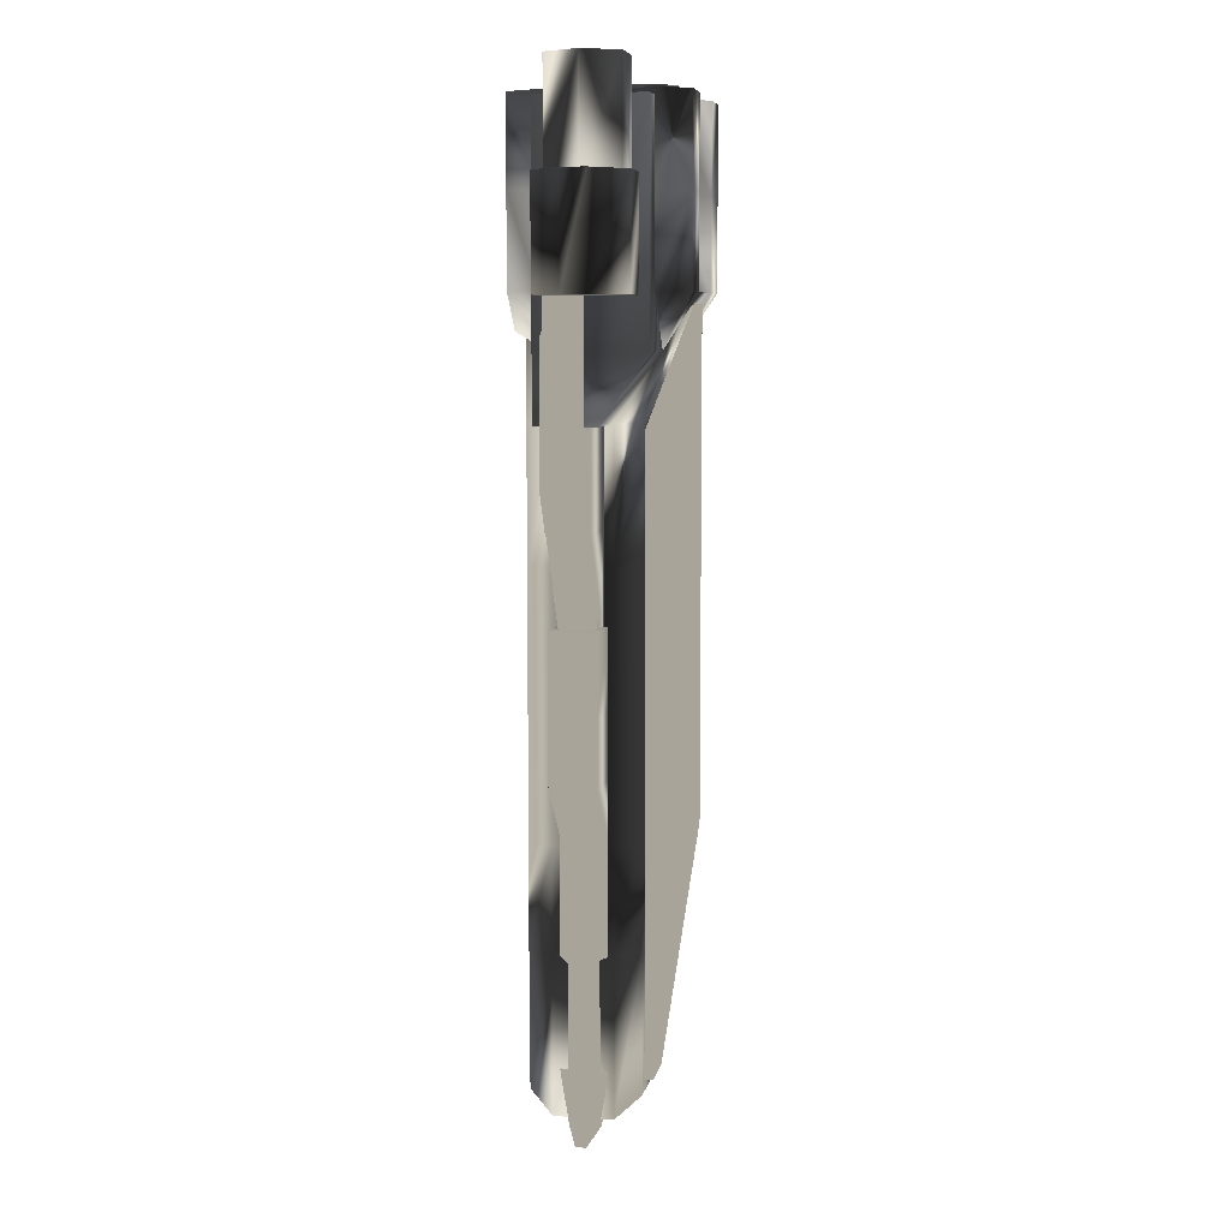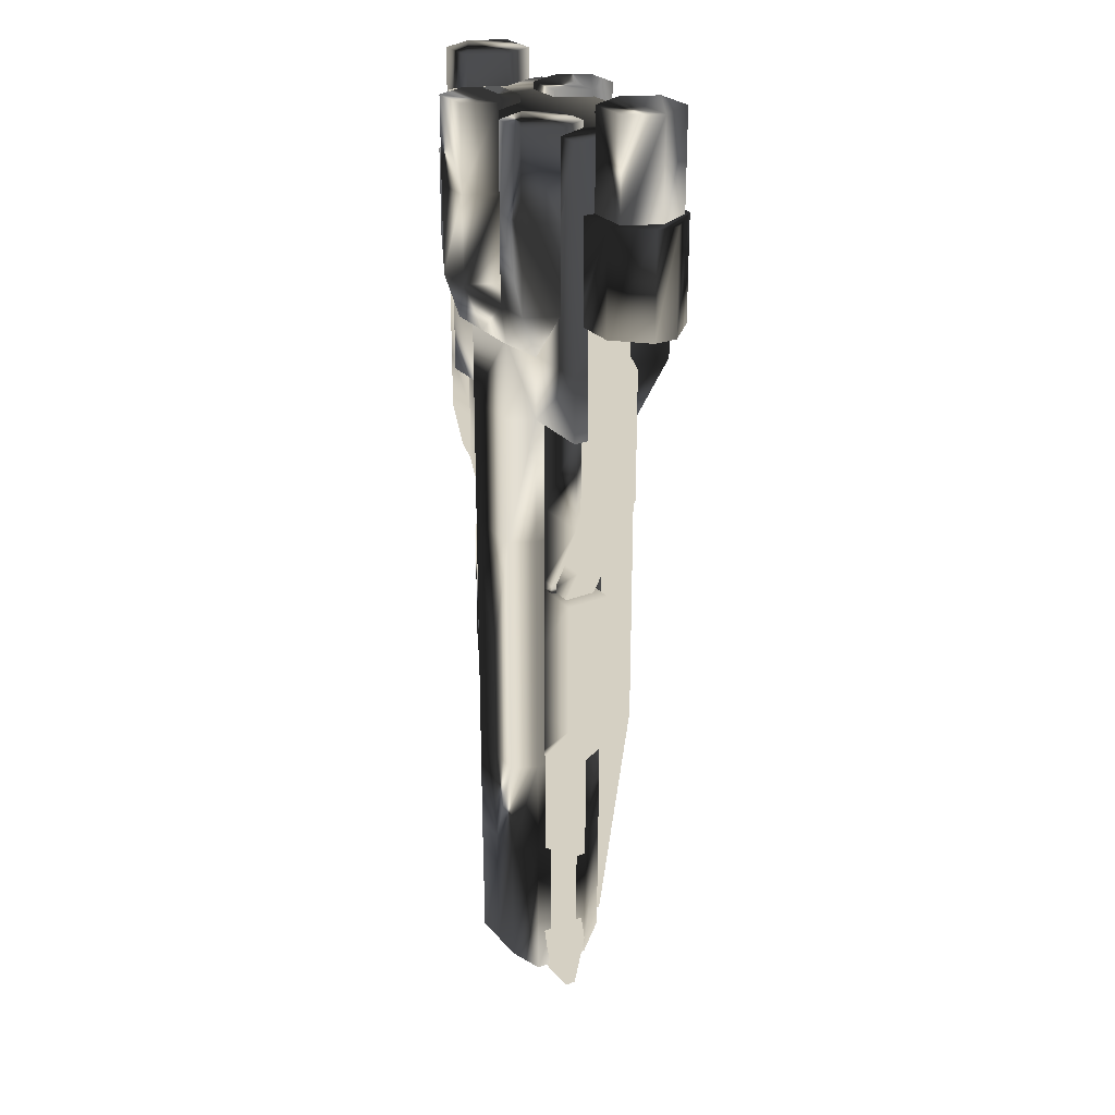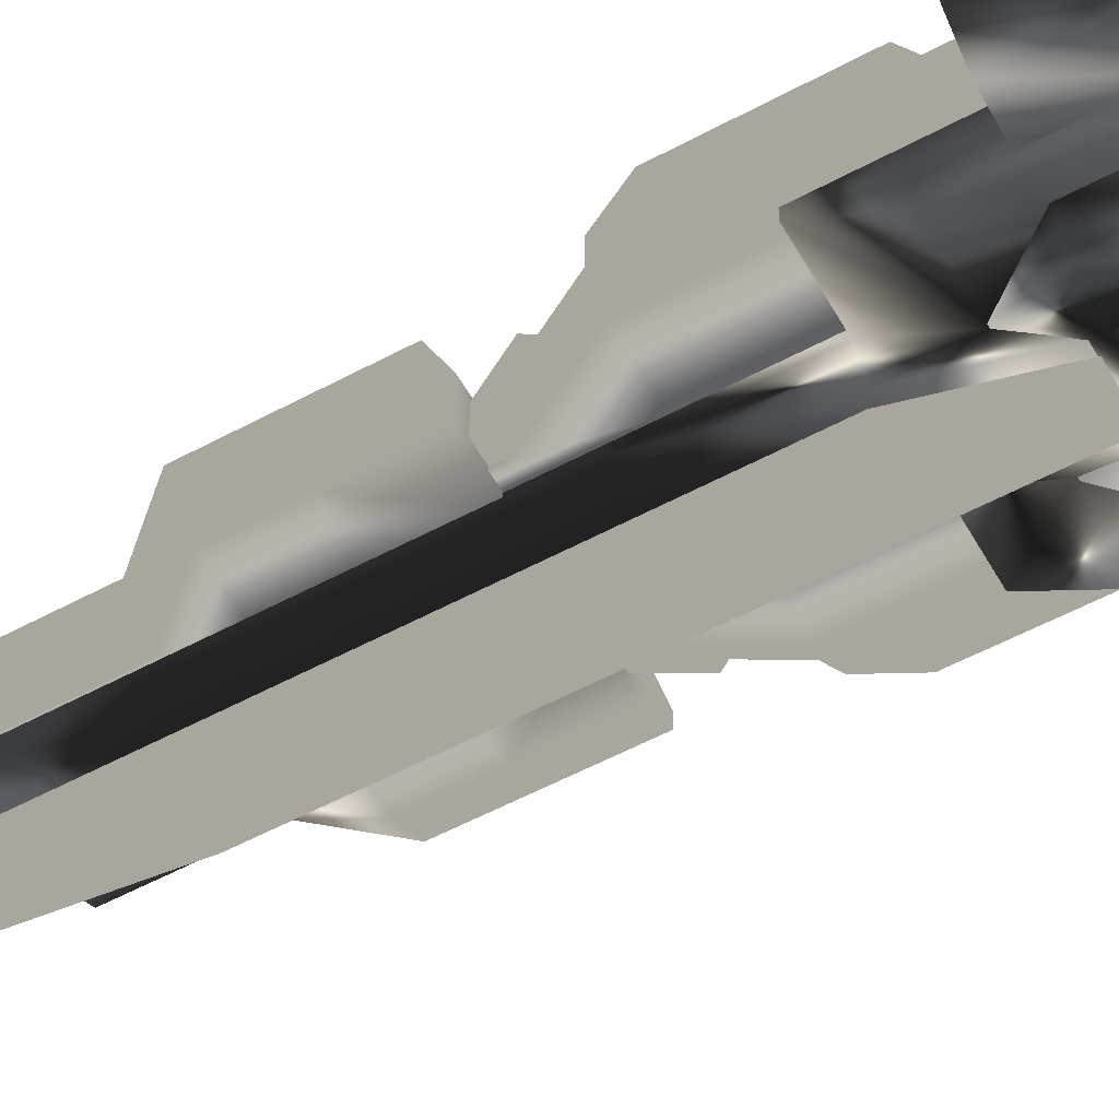
<metadata>
{"format":"obj","ext":"obj","renderer":"f3d","projection":"perspective","resolution":1024,"background":"white","views":[{"elev":7.3,"azim":-79.0,"up":"+Z"},{"elev":26.2,"azim":-121.1,"up":"+Z"},{"elev":-55.9,"azim":-60.6,"up":"+Y"}]}
</metadata>
<code>
v  171.5 38.93 437.3
v  113.9 38.93 437.3
v  113.9 -56.36 437.3
v  171.5 -56.36 437.3
v  204.8 4.195 437.3
v  204.8 -21.63 437.3
v  171.5 38.93 322.4
v  204.8 4.195 322.4
v  204.8 -21.63 322.4
v  171.5 -56.36 322.4
v  113.9 -56.36 322.4
v  113.9 38.93 322.4
v  -113.9 -56.36 437.3
v  -113.9 38.93 437.3
v  -171.5 38.93 437.3
v  -171.5 -56.36 437.3
v  -204.8 4.195 437.3
v  -204.8 -21.63 437.3
v  -204.8 -21.63 322.4
v  -204.8 4.195 322.4
v  -171.5 38.93 322.4
v  -171.5 -56.36 322.4
v  -113.9 -56.36 322.4
v  -113.9 38.93 322.4
v  192.3 -11.4 544.1
v  173.7 26.34 544.1
v  127.1 26.34 544.1
v  109.6 -11.4 544.1
v  192.3 -11.4 420.9
v  173.7 -49.14 544.1
v  173.7 -49.14 420.9
v  127.1 -49.14 420.9
v  127.1 -49.14 544.1
v  109.6 -11.4 420.9
v  127.1 26.34 420.9
v  173.7 26.34 420.9
v  -127.1 26.34 544.1
v  -173.7 26.34 544.1
v  -192.3 -11.4 544.1
v  -109.6 -11.4 544.1
v  -173.7 -49.14 544.1
v  -192.3 -11.4 420.9
v  -173.7 -49.14 420.9
v  -127.1 -49.14 420.9
v  -127.1 -49.14 544.1
v  -109.6 -11.4 420.9
v  -127.1 26.34 420.9
v  -173.7 26.34 420.9
v  -35.38 -43.99 -232.6
v  -49.97 -16.84 -232.6
v  -49.97 -16.84 -346.5
v  -35.38 -43.99 -346.5
v  127.8 -65.93 269.9
v  127.8 -65.93 510.7
v  82.28 -65.93 510.7
v  49.97 -65.93 269.9
v  -49.97 -16.84 54.07
v  -49.97 48.59 54.07
v  -49.97 48.59 -89.27
v  -49.97 -16.84 -89.27
v  35.38 -43.99 -232.6
v  35.38 -43.99 -346.5
v  49.07 -16.59 -519.3
v  49.97 -16.84 -346.5
v  34.93 -43.48 -496.1
v  49.07 48.34 -519.3
v  49.97 48.59 -346.5
v  35.38 75.74 54.07
v  35.38 75.74 -89.27
v  1e-06 75.74 -89.27
v  -49.97 48.59 -232.6
v  -49.97 48.59 -346.5
v  49.97 48.59 54.07
v  49.97 48.59 -89.27
v  -127.8 -65.93 510.7
v  -127.8 48.59 510.7
v  -127.8 48.59 269.9
v  -127.8 -65.93 269.9
v  -35.38 75.74 -346.5
v  1e-06 75.74 -346.5
v  -4.8e-05 75.26 -496.1
v  -34.93 75.23 -496.1
v  34.93 75.23 -496.1
v  35.38 75.74 -346.5
v  49.97 48.59 -232.6
v  49.97 -16.84 -89.27
v  49.97 -16.84 -232.6
v  35.38 -43.99 -89.27
v  -49.97 -16.84 197.4
v  -49.97 48.59 197.4
v  -49.07 48.34 -519.3
v  49.97 48.59 197.4
v  49.97 48.59 269.9
v  127.8 48.59 269.9
v  127.8 48.59 197.4
v  127.8 -16.84 197.4
v  49.97 -16.84 197.4
v  -35.38 -43.99 197.4
v  -35.38 -43.99 54.07
v  -35.38 75.74 289
v  35.38 75.74 289
v  35.38 75.74 197.4
v  -35.38 75.74 197.4
v  1e-06 75.74 -232.6
v  35.38 75.74 -232.6
v  35.38 -43.99 197.4
v  35.38 -92.77 315.9
v  -49.97 -65.93 269.9
v  -127.8 -16.84 197.4
v  35.38 -43.99 54.07
v  -21.85 47.92 518.5
v  -39.39 83.47 518.5
v  -83.32 83.47 518.5
v  -99.74 47.92 518.5
v  -21.85 47.92 423.9
v  -39.39 12.36 518.5
v  -39.39 12.36 423.9
v  -83.32 12.36 423.9
v  -83.32 12.36 518.5
v  -99.74 47.92 423.9
v  -83.32 83.47 423.9
v  -39.39 83.47 423.9
v  -3e-05 83.47 288.4
v  -3.7e-05 47.92 267.4
v  -51.16 47.92 267.4
v  -50.2 83.47 288.4
v  -39.39 83.47 327
v  -21.85 47.92 327
v  -99.74 47.92 327
v  -83.32 83.47 327
v  -127.8 48.59 197.4
v  -83.32 -99.65 518.5
v  -39.39 -99.65 518.5
v  -21.85 -64.1 518.5
v  -99.74 -64.1 518.5
v  -39.39 -28.54 518.5
v  -21.85 -64.1 423.9
v  -39.39 -28.54 423.9
v  -83.32 -28.54 423.9
v  -83.32 -28.54 518.5
v  -99.74 -64.1 423.9
v  -83.32 -99.65 423.9
v  -39.39 -99.65 423.9
v  -51.16 -64.1 267.4
v  51.16 -64.1 267.4
v  39.39 -99.65 327
v  -39.39 -99.65 327
v  -21.85 -64.1 327
v  -99.74 -64.1 327
v  -83.32 -99.65 327
v  -35.38 -43.99 -89.27
v  -82.28 -65.93 510.7
v  82.28 48.59 510.7
v  -82.28 48.59 510.7
v  21.85 -64.1 327
v  83.32 83.47 518.5
v  39.39 83.47 518.5
v  21.85 47.92 518.5
v  99.74 47.92 518.5
v  39.39 12.36 518.5
v  21.85 47.92 423.9
v  39.39 12.36 423.9
v  83.32 12.36 423.9
v  83.32 12.36 518.5
v  99.74 47.92 423.9
v  83.32 83.47 423.9
v  32.48 -2.885 -518.2
v  32.48 31.83 -518.2
v  45.48 31.83 -527.7
v  45.48 -2.885 -527.7
v  68.01 20.37 -544.1
v  68.01 8.568 -544.1
v  85.79 22.98 -346.3
v  85.79 5.959 -346.3
v  71.03 8.477 -346.3
v  71.03 20.47 -346.3
v  85.79 5.959 -467.7
v  85.79 22.98 -467.7
v  71.03 20.47 -467.7
v  71.03 8.477 -467.7
v  31.36 -10.56 -467.7
v  52.28 -10.56 -467.7
v  45.71 -4.001 -467.7
v  31.36 -4.001 -467.7
v  52.28 39.5 -346.3
v  45.71 32.94 -346.3
v  52.28 -10.56 -346.3
v  31.36 -10.56 -346.3
v  31.36 -4.001 -346.3
v  45.71 -4.001 -346.3
v  52.28 39.5 -467.7
v  31.36 39.5 -467.7
v  31.36 32.94 -467.7
v  45.71 32.94 -467.7
v  39.39 -99.65 423.9
v  83.32 -99.65 423.9
v  83.32 -99.65 518.5
v  39.39 -99.65 518.5
v  39.39 83.47 327
v  83.32 83.47 327
v  50.2 83.47 288.4
v  21.85 -64.1 518.5
v  99.74 -64.1 518.5
v  83.32 -28.54 518.5
v  39.39 -28.54 518.5
v  21.85 -64.1 423.9
v  39.39 -28.54 423.9
v  135.8 22.98 -90.32
v  135.8 22.98 -162.3
v  102.3 39.5 -162.3
v  102.3 39.5 -90.32
v  85.79 22.98 -219.5
v  85.79 5.959 -219.5
v  52.28 -10.56 -219.5
v  43.11 -10.56 -219.5
v  52.28 39.5 -219.5
v  102.3 39.5 -5.424
v  40.99 39.5 -5.424
v  40.99 -10.56 -5.424
v  102.3 -10.56 -5.424
v  135.8 22.98 -5.424
v  135.8 5.959 -5.424
v  99.74 -64.1 327
v  99.74 -64.1 423.9
v  83.32 -99.65 327
v  40.99 -10.56 -162.3
v  102.3 -10.56 -162.3
v  43.11 39.5 -219.5
v  40.99 39.5 -162.3
v  135.8 5.959 -162.3
v  40.99 -10.56 -90.32
v  102.3 -10.56 -90.32
v  40.99 39.5 -90.32
v  135.8 5.959 -90.32
v  -35.38 75.74 54.07
v  -34.93 -43.48 -496.1
v  -49.07 -16.59 -519.3
v  49.97 -16.84 54.07
v  -45.48 31.83 -527.7
v  -32.48 31.83 -518.2
v  -32.48 -2.885 -518.2
v  -45.48 -2.885 -527.7
v  -68.01 20.37 -544.1
v  -68.01 8.568 -544.1
v  -71.03 8.477 -346.3
v  -85.79 5.959 -346.3
v  -85.79 22.98 -346.3
v  -71.03 20.47 -346.3
v  -71.03 20.47 -467.7
v  -85.79 22.98 -467.7
v  -85.79 5.959 -467.7
v  -71.03 8.477 -467.7
v  -45.71 -4.001 -467.7
v  -52.28 -10.56 -467.7
v  -31.36 -10.56 -467.7
v  -31.36 -4.001 -467.7
v  -52.28 39.5 -346.3
v  -45.71 32.94 -346.3
v  -31.36 -4.001 -346.3
v  -31.36 -10.56 -346.3
v  -52.28 -10.56 -346.3
v  -45.71 -4.001 -346.3
v  -31.36 32.94 -467.7
v  -31.36 39.5 -467.7
v  -52.28 39.5 -467.7
v  -45.71 32.94 -467.7
v  83.32 -28.54 423.9
v  21.85 47.92 327
v  -102.3 39.5 -162.3
v  -135.8 22.98 -162.3
v  -135.8 22.98 -90.32
v  -102.3 39.5 -90.32
v  -85.79 22.98 -219.5
v  -85.79 5.959 -219.5
v  -52.28 -10.56 -219.5
v  -43.11 -10.56 -219.5
v  -52.28 39.5 -219.5
v  -40.99 -10.56 -5.424
v  -40.99 39.5 -5.424
v  -102.3 39.5 -5.424
v  -102.3 -10.56 -5.424
v  -135.8 22.98 -5.424
v  -135.8 5.959 -5.424
v  -40.99 -10.56 -162.3
v  -102.3 -10.56 -162.3
v  -43.11 39.5 -219.5
v  -40.99 39.5 -162.3
v  -135.8 5.959 -162.3
v  -35.38 75.74 -232.6
v  -40.99 -10.56 -90.32
v  -102.3 -10.56 -90.32
v  -40.99 39.5 -90.32
v  -135.8 5.959 -90.32
v  -49.97 48.59 269.9
v  -35.38 75.74 -89.27
v  127.8 48.59 510.7
v  24.75 -93.08 317.8
v  24.75 -93.08 191.7
v  24.75 -43.99 191.7
v  24.75 -43.99 -482.3
v  24.75 -43.99 -217.9
v  24.75 -93.08 -217.9
v  24.75 -53.2 -482.3
v  24.75 -43.99 -13.07
v  24.75 -93.08 -13.07
v  -24.75 -53.2 -482.3
v  -24.75 -43.99 -482.3
v  -24.75 -43.99 191.7
v  -24.75 -93.08 191.7
v  -24.75 -93.08 317.8
v  -24.75 -93.08 -217.9
v  -24.75 -43.99 -217.9
v  -24.75 -93.08 -13.07
v  -24.75 -43.99 -13.07
v  113.6 32.67 95.41
v  113.6 32.67 137.5
v  165.7 32.67 137.5
v  143.4 32.67 95.41
v  113.6 32.67 199.3
v  165.7 32.67 199.3
v  165.7 -2.483 137.5
v  143.4 -2.483 95.41
v  39.39 83.47 423.9
v  113.6 -2.483 332
v  113.6 -2.483 291.9
v  151.4 -2.483 291.9
v  151.4 -2.483 332
v  165.7 -2.483 281.5
v  165.7 -2.483 199.3
v  165.7 32.67 281.5
v  113.6 32.67 281.5
v  113.6 -2.483 137.5
v  113.6 -2.483 95.41
v  113.6 -2.483 199.3
v  127.6 -2.483 86.66
v  97.8 -2.483 86.66
v  55.59 32.67 -6.007
v  80.06 32.67 36.77
v  109.8 32.67 36.77
v  85.36 32.67 -6.007
v  109.8 -2.483 36.77
v  85.36 -2.483 -6.007
v  104 -2.483 45.48
v  74.24 -2.483 45.48
v  127.6 32.67 86.66
v  97.8 32.67 86.66
v  104 32.67 45.48
v  74.24 32.67 45.48
v  80.06 -2.483 36.77
v  55.59 -2.483 -6.007
v  51.16 47.92 267.4
v  113.6 -2.483 281.5
v  151.4 32.67 291.9
v  113.6 32.67 291.9
v  151.4 32.67 332
v  113.6 32.67 332
v  -165.7 32.67 137.5
v  -113.6 32.67 137.5
v  -113.6 32.67 95.41
v  -143.4 32.67 95.41
v  -165.7 32.67 199.3
v  -113.6 32.67 199.3
v  -143.4 -2.482 95.41
v  -165.7 -2.482 137.5
v  -151.4 -2.482 291.9
v  -113.6 -2.483 291.9
v  -113.6 -2.483 332
v  -151.4 -2.482 332
v  -165.7 -2.482 199.3
v  -165.7 -2.482 281.5
v  -165.7 32.67 281.5
v  -113.6 32.67 281.5
v  -113.6 -2.483 95.41
v  -113.6 -2.483 137.5
v  -113.6 -2.483 199.3
v  -127.6 -2.482 86.66
v  -97.8 -2.483 86.66
v  99.74 47.92 327
v  -109.8 32.67 36.77
v  -80.06 32.67 36.77
v  -55.59 32.67 -6.007
v  -85.36 32.67 -6.007
v  -109.8 -2.482 36.77
v  -85.36 -2.482 -6.007
v  -104 -2.482 45.48
v  -74.24 -2.483 45.48
v  -97.8 32.67 86.66
v  -127.6 32.67 86.66
v  -74.24 32.67 45.48
v  -104 32.67 45.48
v  -80.06 -2.483 36.77
v  -55.59 -2.483 -6.007
v  -113.6 -2.483 281.5
v  -151.4 32.67 291.9
v  -113.6 32.67 291.9
v  -151.4 32.67 332
v  -113.6 32.67 332
v  49.97 38.22 -7.557
v  49.97 38.22 3.805
v  65.01 38.22 3.805
v  65.01 38.22 -7.557
v  65.01 -6.469 3.805
v  65.01 -6.469 -7.557
v  49.97 38.22 92.07
v  49.97 38.22 197.4
v  115.1 38.22 197.4
v  115.1 38.22 92.07
v  115.1 -6.469 197.4
v  115.1 -6.469 92.07
v  49.97 -6.469 197.4
v  49.97 -6.469 92.07
v  49.97 -6.469 3.805
v  49.97 -6.469 -7.557
v  -65.01 38.22 3.805
v  -49.97 38.22 3.805
v  -49.97 38.22 -7.557
v  -65.01 38.22 -7.557
v  -65.01 -6.469 3.805
v  -65.01 -6.469 -7.557
v  -115.1 38.22 197.4
v  -49.97 38.22 197.4
v  -49.97 38.22 92.07
v  -115.1 38.22 92.07
v  -115.1 -6.469 197.4
v  -115.1 -6.469 92.07
v  -49.97 -6.469 197.4
v  -49.97 -6.469 92.07
v  -49.97 -6.469 3.805
v  -49.97 -6.469 -7.557
v  -35.38 -92.77 315.9
g 654
f -430 -429 -428 -427
f -426 -430 -427 -425
f -424 -423 -422 -421
f -428 -420 -421 -427
f -430 -424 -419 -429
f -427 -421 -422 -425
f -425 -422 -423 -426
f -426 -423 -424 -430
f -419 -424 -421 -420
f -418 -417 -416 -415
f -415 -416 -414 -413
f -412 -411 -410 -409
f -409 -408 -418 -415
f -407 -410 -416 -417
f -412 -409 -415 -413
f -411 -412 -413 -414
f -410 -411 -414 -416
f -409 -410 -407 -408
f -406 -405 -404 -403
f -402 -406 -401 -400
f -399 -400 -401 -398
f -397 -403 -404 -396
f -395 -396 -404 -405
f -406 -403 -398 -401
f -406 -402 -395 -405
f -403 -397 -399 -398
f -394 -393 -392 -391
f -390 -392 -389 -388
f -390 -388 -387 -386
f -394 -391 -385 -384
f -394 -384 -383 -393
f -386 -391 -392 -390
f -383 -389 -392 -393
f -387 -385 -391 -386
f -382 -381 -380 -379
f -378 -377 -376 -375
f -374 -373 -372 -371
f -370 -382 -379 -369
f -368 -367 -369 -366
f -365 -364 -367 -368
f -363 -362 -361
f -381 -360 -359 -380
f -362 -363 -358 -357
f -356 -355 -354 -353
f -352 -351 -350 -349
f -348 -347 -364 -365
f -346 -357 -345 -344
f -344 -345 -343 -370
f -342 -341 -373 -374
f -350 -351 -347 -348
f -349 -348 -365 -340
f -339 -338 -337 -336
f -336 -337 -378 -335
f -335 -378 -375 -334
f -333 -342 -374 -332
f -331 -330 -329 -328
f -327 -361 -362 -326
f -325 -334 -375 -324
f -323 -353 -322 -342
f -330 -338 -339 -329
f -326 -362 -357 -346
f -325 -333 -332 -321
f -320 -319 -318 -317
f -316 -320 -315 -314
f -313 -314 -315 -312
f -311 -317 -318 -310
f -309 -310 -318 -319
f -320 -317 -312 -315
f -320 -316 -309 -319
f -317 -311 -313 -312
f -308 -307 -306 -305
f -304 -309 -316 -303
f -302 -311 -310 -301
f -301 -310 -309 -304
f -364 -346 -344 -367
f -306 -302 -301 -305
f -305 -301 -304 -308
f -353 -354 -300 -322
f -299 -298 -297 -296
f -295 -297 -294 -293
f -295 -293 -292 -291
f -299 -296 -290 -289
f -299 -289 -288 -298
f -291 -296 -297 -295
f -288 -294 -297 -298
f -292 -290 -296 -291
f -287 -286 -285 -284
f -294 -288 -284 -283
f -289 -290 -282 -281
f -288 -289 -281 -284
f -343 -280 -382 -370
f -281 -282 -287 -284
f -279 -376 -278 -277
f -283 -284 -285 -276
f -275 -274 -273 -272
f -271 -273 -270 -269
f -271 -269 -268 -267
f -275 -272 -266 -265
f -264 -263 -262 -261
f -261 -262 -260 -259
f -258 -257 -256 -255
f -254 -253 -252 -251
f -250 -249 -248 -247
f -246 -258 -255 -245
f -244 -243 -242 -241
f -249 -254 -251 -248
f -240 -239 -238 -237
f -249 -250 -264 -261
f -236 -235 -234 -233
f -254 -249 -261 -259
f -255 -256 -251 -252
f -240 -253 -260 -262
f -232 -231 -230 -308
f -253 -240 -237 -252
f -229 -233 -234 -228
f -229 -228 -227 -226
f -225 -229 -226 -224
f -223 -222 -221 -220
f -247 -248 -241 -242
f -239 -240 -262 -263
f -248 -251 -256 -241
f -253 -254 -259 -260
f -252 -237 -245 -255
f -257 -244 -241 -256
f -229 -225 -236 -233
f -257 -258 -219 -218
f -243 -244 -217 -216
f -244 -257 -218 -217
f -258 -246 -215 -219
f -214 -213 -212 -211
f -210 -214 -211 -209
f -208 -207 -235 -206
f -205 -216 -217 -204
f -221 -215 -203 -202
f -204 -217 -218 -201
f -201 -218 -219 -222
f -222 -219 -215 -221
f -206 -235 -236 -285
f -200 -205 -204 -199
f -220 -221 -202 -198
f -199 -204 -201 -197
f -197 -201 -222 -223
f -328 -329 -363 -196
f -366 -195 -194 -368
f -194 -340 -365 -368
f -193 -334 -325 -321
f -358 -339 -334 -193
f -321 -332 -280 -343
f -212 -200 -199 -211
f -214 -220 -198 -213
f -211 -199 -197 -209
f -209 -197 -223 -210
f -210 -223 -220 -214
f -192 -191 -190 -189
f -188 -192 -189 -187
f -186 -185 -184 -183
f -182 -181 -180 -179
f -178 -177 -176 -175
f -183 -184 -174 -173
f -172 -171 -170 -169
f -179 -180 -177 -178
f -168 -167 -166 -165
f -190 -176 -177 -189
f -228 -207 -164 -227
f -189 -177 -180 -187
f -179 -186 -183 -182
f -188 -181 -166 -192
f -163 -232 -304 -303
f -165 -166 -181 -182
f -164 -224 -226 -227
f -341 -328 -196 -373
f -207 -228 -234 -235
f -162 -161 -160 -159
f -169 -178 -175 -172
f -192 -166 -167 -191
f -186 -179 -178 -169
f -187 -180 -181 -188
f -173 -165 -182 -183
f -169 -170 -185 -186
f -285 -236 -225 -276
f -158 -184 -185 -157
f -156 -170 -171 -155
f -157 -185 -170 -156
f -154 -174 -184 -158
f -153 -152 -151 -150
f -150 -151 -149 -148
f -286 -208 -206 -285
f -156 -155 -147 -146
f -145 -154 -162 -144
f -157 -156 -146 -143
f -158 -157 -143 -161
f -154 -158 -161 -162
f -360 -142 -352 -359
f -146 -147 -141 -140
f -144 -162 -159 -139
f -143 -146 -140 -138
f -161 -143 -138 -160
f -354 -137 -341 -300
f -372 -136 -142 -360
f -371 -372 -360 -381
f -337 -135 -377 -378
f -367 -344 -370 -369
f -369 -379 -195 -366
f -140 -141 -153 -150
f -139 -159 -151 -152
f -138 -140 -150 -148
f -160 -138 -148 -149
f -159 -160 -149 -151
f -142 -327 -351 -352
f -134 -133 -132
f -332 -374 -371 -280
f -279 -277 -355 -356
f -131 -130 -129 -128
f -130 -127 -126 -129
f -341 -342 -322 -300
f -133 -126 -127 -132
f -376 -279 -323 -375
f -125 -124 -131 -128
f -123 -122 -121
f -134 -121 -122 -133
f -129 -120 -125 -128
f -120 -119 -124 -125
f -118 -117 -119 -120
f -133 -122 -118 -126
f -117 -118 -122 -123
f -126 -118 -120 -129
f -116 -115 -114 -113
f -115 -112 -111 -114
f -114 -110 -109 -113
f -275 -265 -108 -274
f -107 -106 -105 -104
f -103 -102 -111 -101
f -111 -102 -110 -114
f -101 -111 -112 -100
f -99 -98 -109 -110
f -97 -99 -110 -102
f -96 -109 -98 -95
f -267 -272 -273 -271
f -94 -93 -92 -91
f -91 -92 -90 -89
f -88 -96 -95 -87
f -108 -270 -273 -274
f -113 -86 -85 -116
f -109 -96 -86 -113
f -86 -84 -83 -85
f -96 -88 -84 -86
f -90 -88 -87 -82
f -268 -266 -272 -267
f -84 -92 -93 -83
f -88 -90 -92 -84
f -89 -90 -82 -81
f -80 -307 -308 -230
f -102 -103 -79 -97
f -105 -103 -101 -78
f -78 -101 -100 -77
f -103 -105 -106 -79
f -104 -105 -78 -76
f -76 -78 -77 -75
f -74 -73 -72 -71
f -70 -69 -73 -74
f -68 -67 -74 -71
f -270 -108 -232 -163
f -66 -65 -64 -63
f -70 -62 -61 -60
f -67 -62 -70 -74
f -69 -70 -60 -59
f -68 -58 -57 -67
f -67 -57 -56 -62
f -58 -68 -55 -54
f -265 -266 -53 -231
f -52 -51 -50 -49
f -48 -52 -49 -47
f -54 -55 -46 -45
f -108 -265 -231 -232
f -44 -43 -71 -72
f -43 -55 -68 -71
f -42 -41 -43 -44
f -41 -46 -55 -43
f -45 -46 -48 -40
f -304 -232 -308
f -51 -52 -41 -42
f -52 -48 -46 -41
f -40 -48 -47 -39
f -231 -53 -80 -230
f -38 -61 -62 -56
f -60 -61 -66 -37
f -59 -60 -37 -36
f -65 -66 -61 -38
f -37 -66 -63 -35
f -36 -37 -35 -34
f -33 -32 -31 -30
f -30 -31 -29 -28
f -27 -26 -25 -24
f -24 -25 -23 -22
f -22 -23 -21 -20
f -28 -29 -19 -18
f -32 -27 -24 -31
f -31 -24 -22 -29
f -29 -22 -20 -19
f -17 -16 -15 -14
f -13 -17 -14 -12
f -11 -10 -9 -8
f -7 -11 -8 -6
f -5 -7 -6 -4
f -3 -13 -12 -2
f -8 -9 -16 -17
f -6 -8 -17 -13
f -4 -6 -13 -3
f -279 -356 -353 -323
f -323 -342 -333 -1
f -347 -326 -346 -364
f -363 -329 -339 -358
f -355 -277 -137 -354
f -280 -371 -381 -382
f -379 -380 -194 -195
f -335 -334 -339 -336
f -380 -359 -340 -194
f -135 -278 -376 -377
f -351 -327 -326 -347
f -357 -358 -193 -345
f -345 -193 -321 -343
f -136 -361 -327 -142
f -196 -363 -361 -136
f -359 -352 -349 -340
f -373 -196 -136 -372
f -324 -1 -333 -325
f -341 -137 -331 -328
f -277 -278 -338 -137
f -338 -278 -135 -337

</code>
